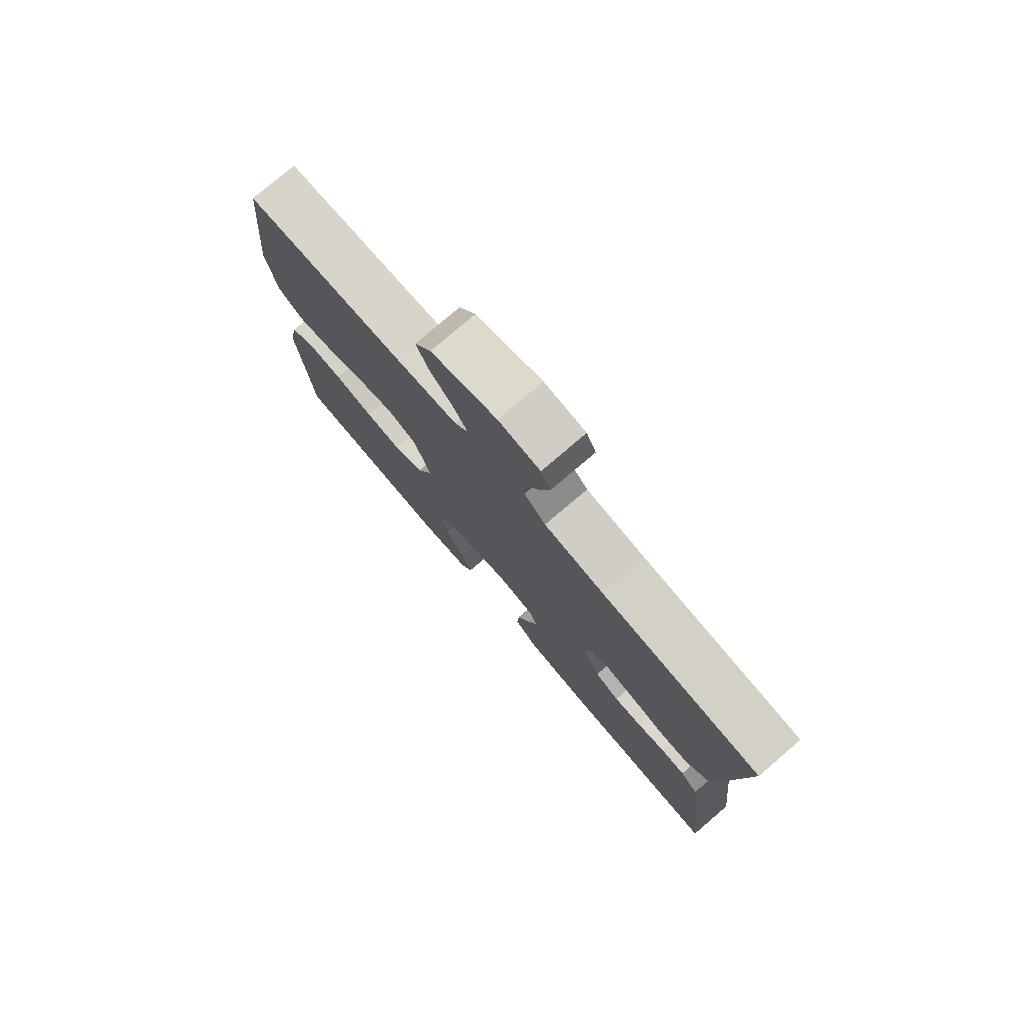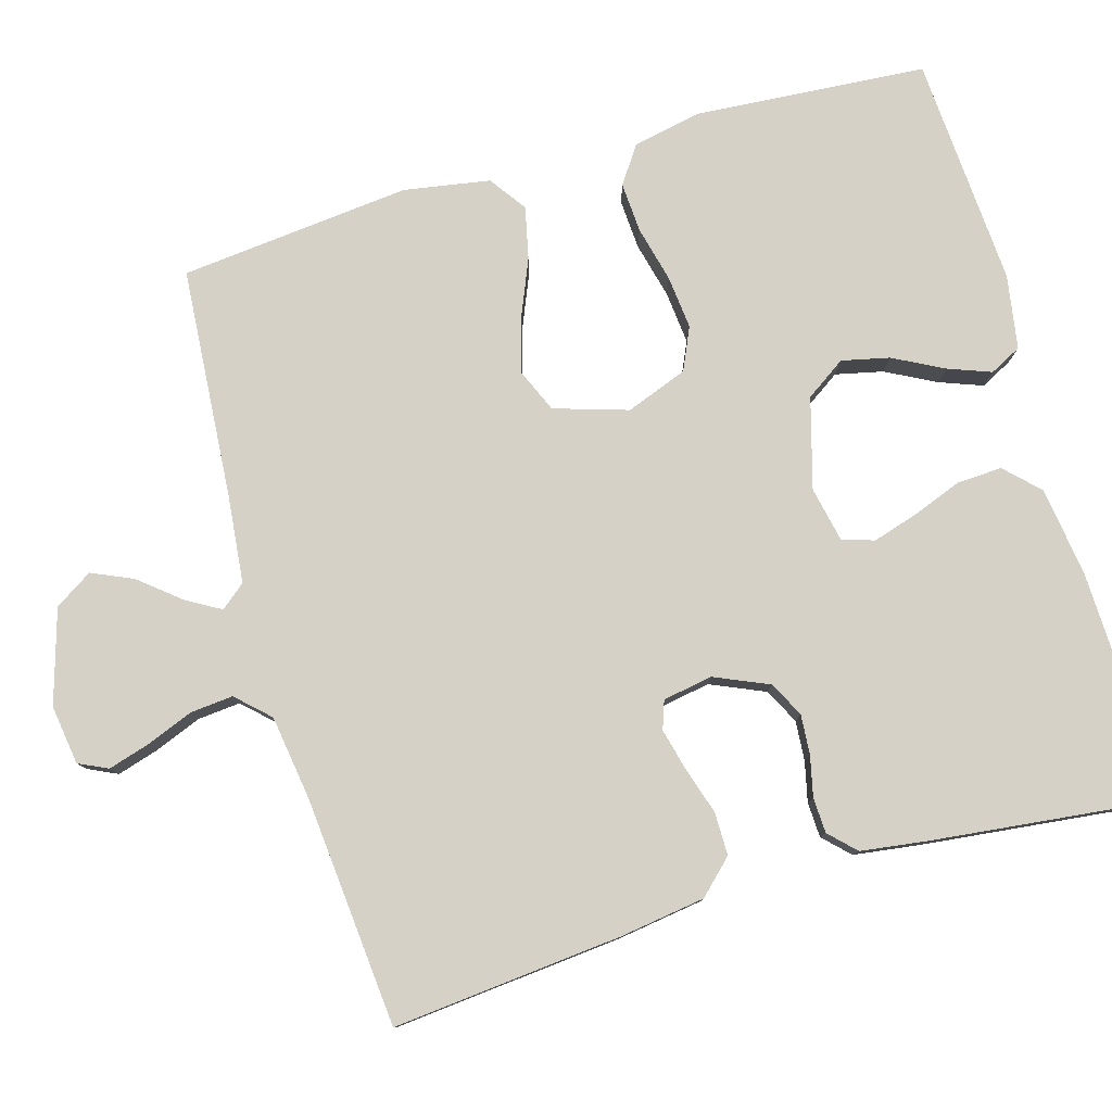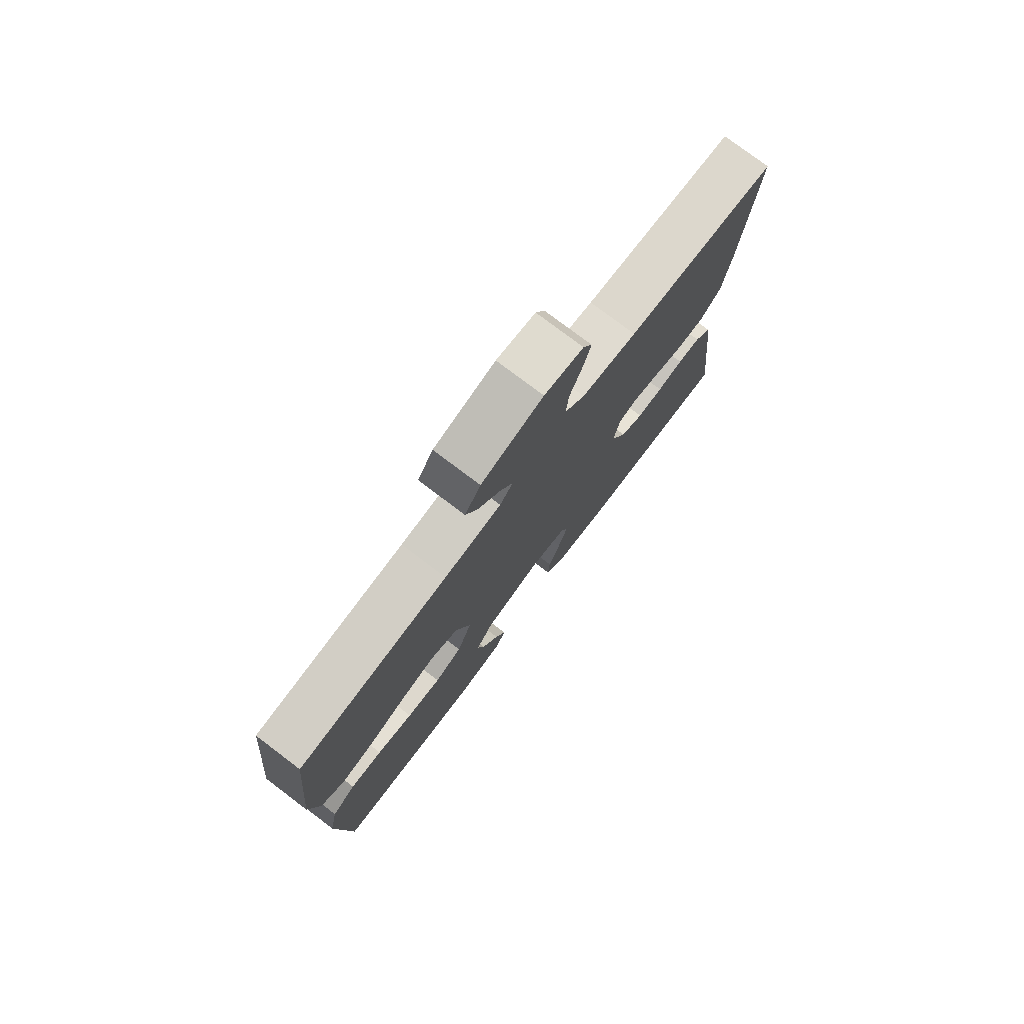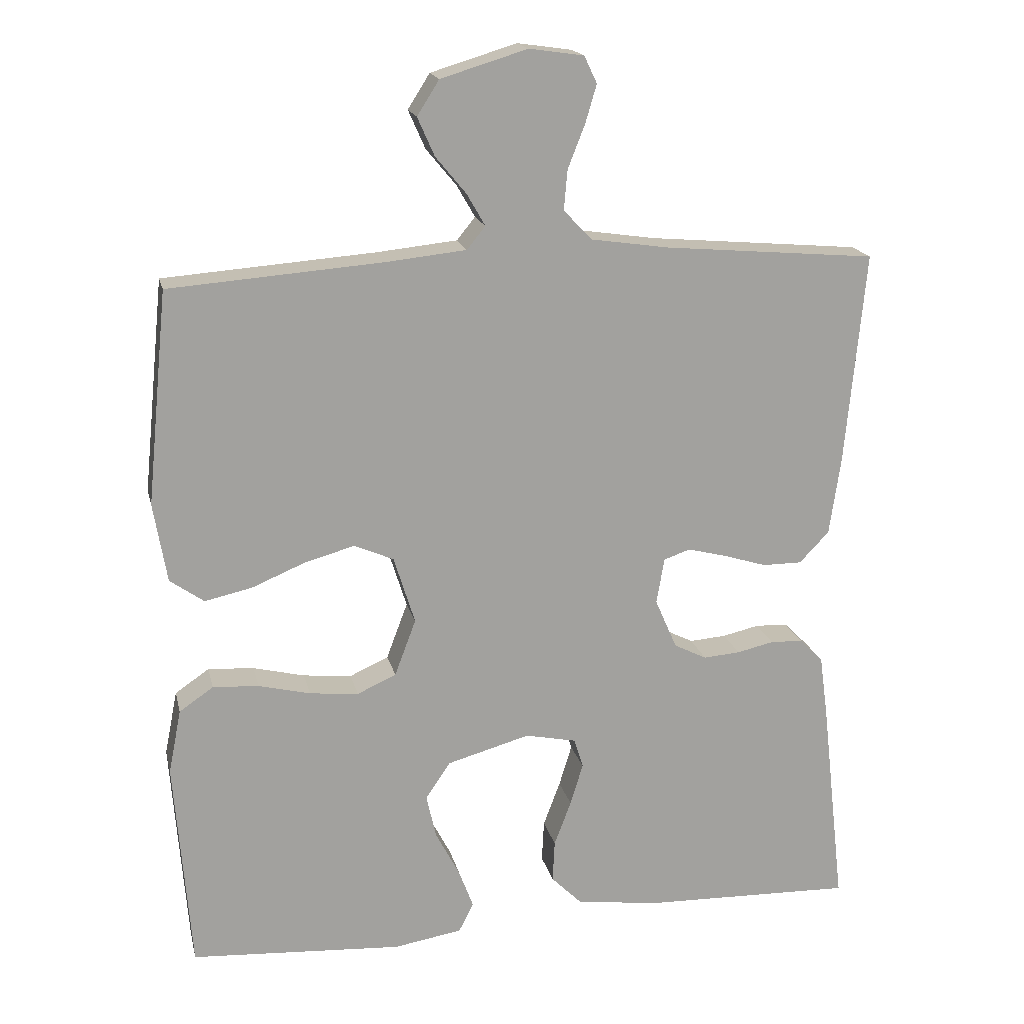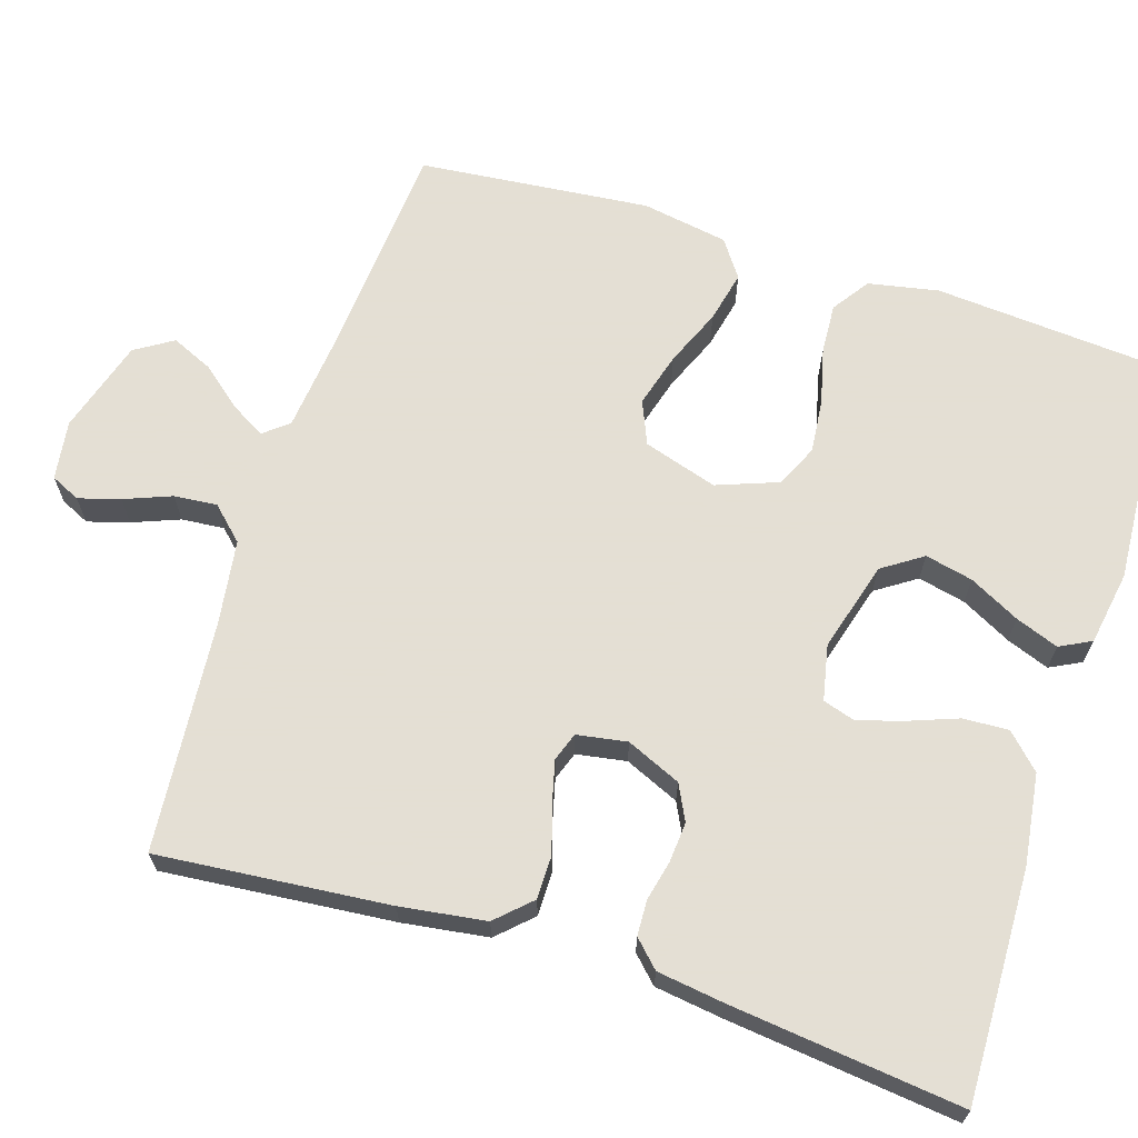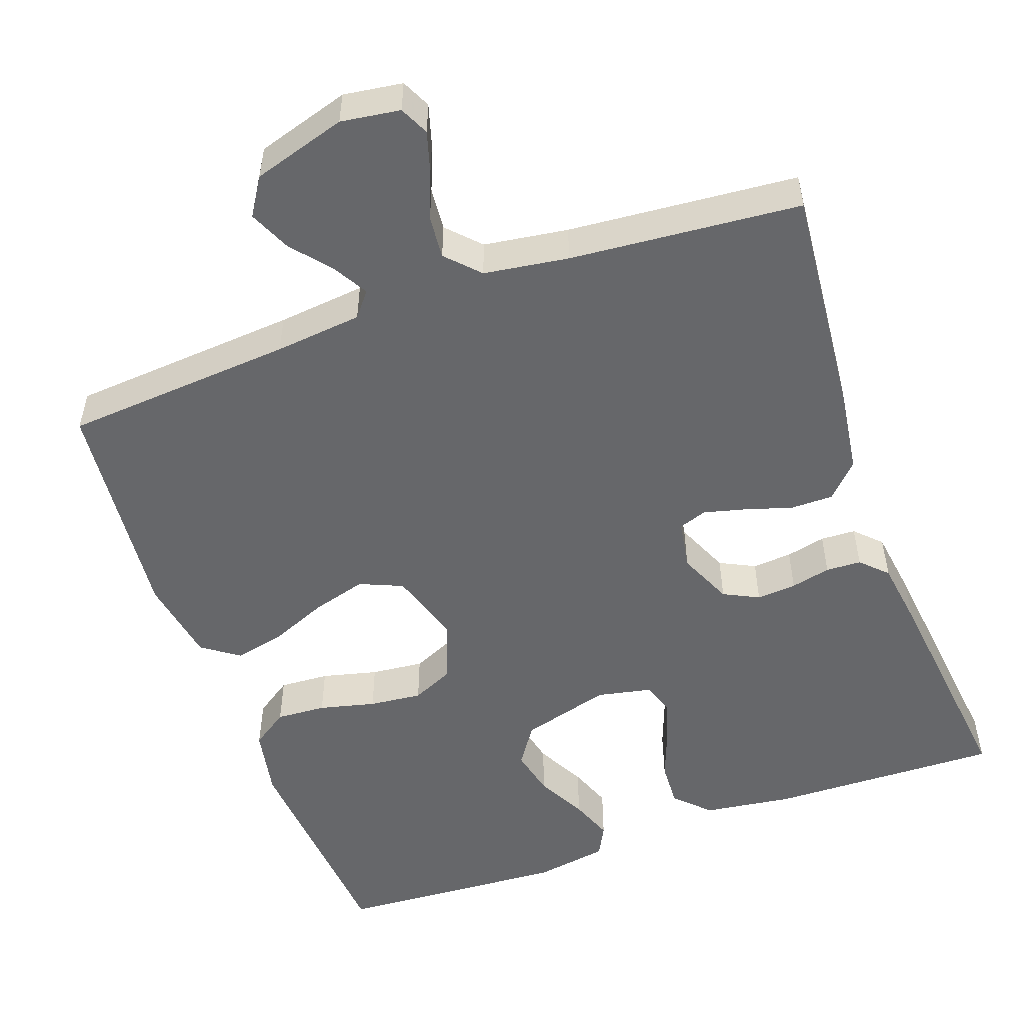
<metadata>
{"format":"obj","ext":"obj","renderer":"f3d","projection":"perspective","resolution":1024,"background":"white","views":[{"elev":77.8,"azim":49.5,"up":"+Z"},{"elev":79.5,"azim":73.8,"up":"+Y"},{"elev":77.5,"azim":-52.9,"up":"+Z"},{"elev":17.9,"azim":-12.6,"up":"+Z"},{"elev":66.3,"azim":107.7,"up":"+Y"},{"elev":-52.2,"azim":19.8,"up":"+Y"}]}
</metadata>
<code>
v 0.5 0.07 0.5
v 0.472 0.07 0.2
v 0.456 0.07 0.089
v 0.414 0.07 0.045
v 0.358 0.07 0.045
v 0.297 0.07 0.064
v 0.242 0.07 0.078
v 0.205 0.07 0.065
v 0.194 0.07 0
v 0.225 0.07 -0.071
v 0.271 0.07 -0.094
v 0.323 0.07 -0.09
v 0.375 0.07 -0.078
v 0.421 0.07 -0.08
v 0.454 0.07 -0.113
v 0.466 0.07 -0.2
v 0.5 0.07 -0.5
v 0.2 0.07 -0.492
v 0.083 0.07 -0.476
v 0.04 0.07 -0.433
v 0.043 0.07 -0.374
v 0.067 0.07 -0.31
v 0.085 0.07 -0.251
v 0.072 0.07 -0.209
v 0 0.07 -0.194
v -0.117 0.07 -0.227
v -0.152 0.07 -0.279
v -0.138 0.07 -0.341
v -0.104 0.07 -0.406
v -0.083 0.07 -0.462
v -0.104 0.07 -0.503
v -0.2 0.07 -0.519
v -0.5 0.07 -0.5
v -0.523 0.07 -0.2
v -0.505 0.07 -0.109
v -0.457 0.07 -0.076
v -0.392 0.07 -0.08
v -0.319 0.07 -0.098
v -0.25 0.07 -0.105
v -0.195 0.07 -0.08
v -0.165 0.07 0
v -0.195 0.07 0.096
v -0.251 0.07 0.12
v -0.322 0.07 0.1
v -0.396 0.07 0.069
v -0.463 0.07 0.054
v -0.511 0.07 0.088
v -0.53 0.07 0.2
v -0.5 0.07 0.5
v -0.2 0.07 0.523
v -0.086 0.07 0.535
v -0.06 0.07 0.567
v -0.086 0.07 0.612
v -0.129 0.07 0.664
v -0.153 0.07 0.718
v -0.122 0.07 0.767
v 0 0.07 0.804
v 0.077 0.07 0.793
v 0.095 0.07 0.755
v 0.079 0.07 0.701
v 0.055 0.07 0.64
v 0.05 0.07 0.584
v 0.09 0.07 0.542
v 0.2 0.07 0.526
v 0.5 0 0.5
v 0.472 0 0.2
v 0.456 0 0.089
v 0.414 0 0.045
v 0.358 0 0.045
v 0.297 0 0.064
v 0.242 0 0.078
v 0.205 0 0.065
v 0.194 0 0
v 0.225 0 -0.071
v 0.271 0 -0.094
v 0.323 0 -0.09
v 0.375 0 -0.078
v 0.421 0 -0.08
v 0.454 0 -0.113
v 0.466 0 -0.2
v 0.5 0 -0.5
v 0.2 0 -0.492
v 0.083 0 -0.476
v 0.04 0 -0.433
v 0.043 0 -0.374
v 0.067 0 -0.31
v 0.085 0 -0.251
v 0.072 0 -0.209
v 0 0 -0.194
v -0.117 0 -0.227
v -0.152 0 -0.279
v -0.138 0 -0.341
v -0.104 0 -0.406
v -0.083 0 -0.462
v -0.104 0 -0.503
v -0.2 0 -0.519
v -0.5 0 -0.5
v -0.523 0 -0.2
v -0.505 0 -0.109
v -0.457 0 -0.076
v -0.392 0 -0.08
v -0.319 0 -0.098
v -0.25 0 -0.105
v -0.195 0 -0.08
v -0.165 0 0
v -0.195 0 0.096
v -0.251 0 0.12
v -0.322 0 0.1
v -0.396 0 0.069
v -0.463 0 0.054
v -0.511 0 0.088
v -0.53 0 0.2
v -0.5 0 0.5
v -0.2 0 0.523
v -0.086 0 0.535
v -0.06 0 0.567
v -0.086 0 0.612
v -0.129 0 0.664
v -0.153 0 0.718
v -0.122 0 0.767
v 0 0 0.804
v 0.077 0 0.793
v 0.095 0 0.755
v 0.079 0 0.701
v 0.055 0 0.64
v 0.05 0 0.584
v 0.09 0 0.542
v 0.2 0 0.526
f 58 59 60 61
f 56 57 58 61
f 56 61 62
f 53 54 55 56
f 52 53 56 62
f 51 52 62 63
f 47 48 49 50
f 44 45 46 47
f 43 44 47 50
f 42 43 50 51
f 35 36 37 38
f 35 38 39
f 34 35 39
f 33 34 39
f 32 33 39 40
f 28 29 30 31
f 27 28 31 32
f 19 20 21 22
f 19 22 23
f 18 19 23
f 17 18 23 24
f 15 16 17 24
f 12 13 14 15
f 11 12 15 24
f 3 4 5 6
f 3 6 7
f 64 1 2 3
f 64 3 7
f 63 64 7 8
f 41 42 51 63
f 41 63 8 9
f 27 32 40 41
f 26 27 41
f 25 26 41 9
f 10 11 24 25
f 9 10 25
f 125 124 123 122
f 125 122 121 120
f 126 125 120
f 120 119 118 117
f 126 120 117 116
f 127 126 116 115
f 114 113 112 111
f 111 110 109 108
f 114 111 108 107
f 115 114 107 106
f 102 101 100 99
f 103 102 99
f 103 99 98
f 103 98 97
f 104 103 97 96
f 95 94 93 92
f 96 95 92 91
f 86 85 84 83
f 87 86 83
f 87 83 82
f 88 87 82 81
f 88 81 80 79
f 79 78 77 76
f 88 79 76 75
f 70 69 68 67
f 71 70 67
f 67 66 65 128
f 71 67 128
f 72 71 128 127
f 127 115 106 105
f 73 72 127 105
f 105 104 96 91
f 105 91 90
f 73 105 90 89
f 89 88 75 74
f 89 74 73
f 1 65 66 2
f 2 66 67 3
f 3 67 68 4
f 4 68 69 5
f 5 69 70 6
f 6 70 71 7
f 7 71 72 8
f 8 72 73 9
f 9 73 74 10
f 10 74 75 11
f 11 75 76 12
f 12 76 77 13
f 13 77 78 14
f 14 78 79 15
f 15 79 80 16
f 16 80 81 17
f 17 81 82 18
f 18 82 83 19
f 19 83 84 20
f 20 84 85 21
f 21 85 86 22
f 22 86 87 23
f 23 87 88 24
f 24 88 89 25
f 25 89 90 26
f 26 90 91 27
f 27 91 92 28
f 28 92 93 29
f 29 93 94 30
f 30 94 95 31
f 31 95 96 32
f 32 96 97 33
f 33 97 98 34
f 34 98 99 35
f 35 99 100 36
f 36 100 101 37
f 37 101 102 38
f 38 102 103 39
f 39 103 104 40
f 40 104 105 41
f 41 105 106 42
f 42 106 107 43
f 43 107 108 44
f 44 108 109 45
f 45 109 110 46
f 46 110 111 47
f 47 111 112 48
f 48 112 113 49
f 49 113 114 50
f 50 114 115 51
f 51 115 116 52
f 52 116 117 53
f 53 117 118 54
f 54 118 119 55
f 55 119 120 56
f 56 120 121 57
f 57 121 122 58
f 58 122 123 59
f 59 123 124 60
f 60 124 125 61
f 61 125 126 62
f 62 126 127 63
f 63 127 128 64
f 64 128 65 1

</code>
